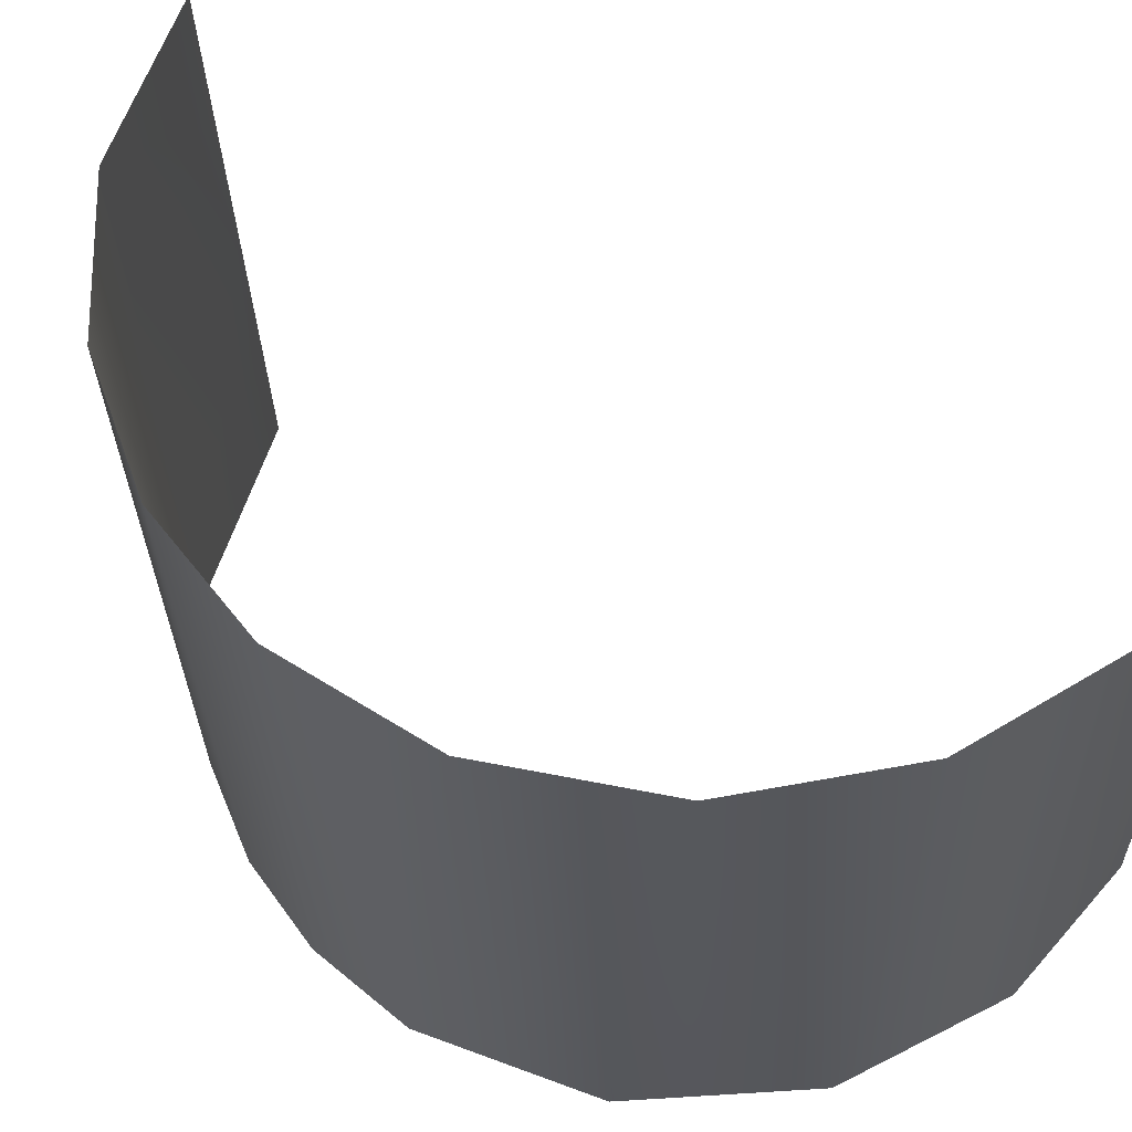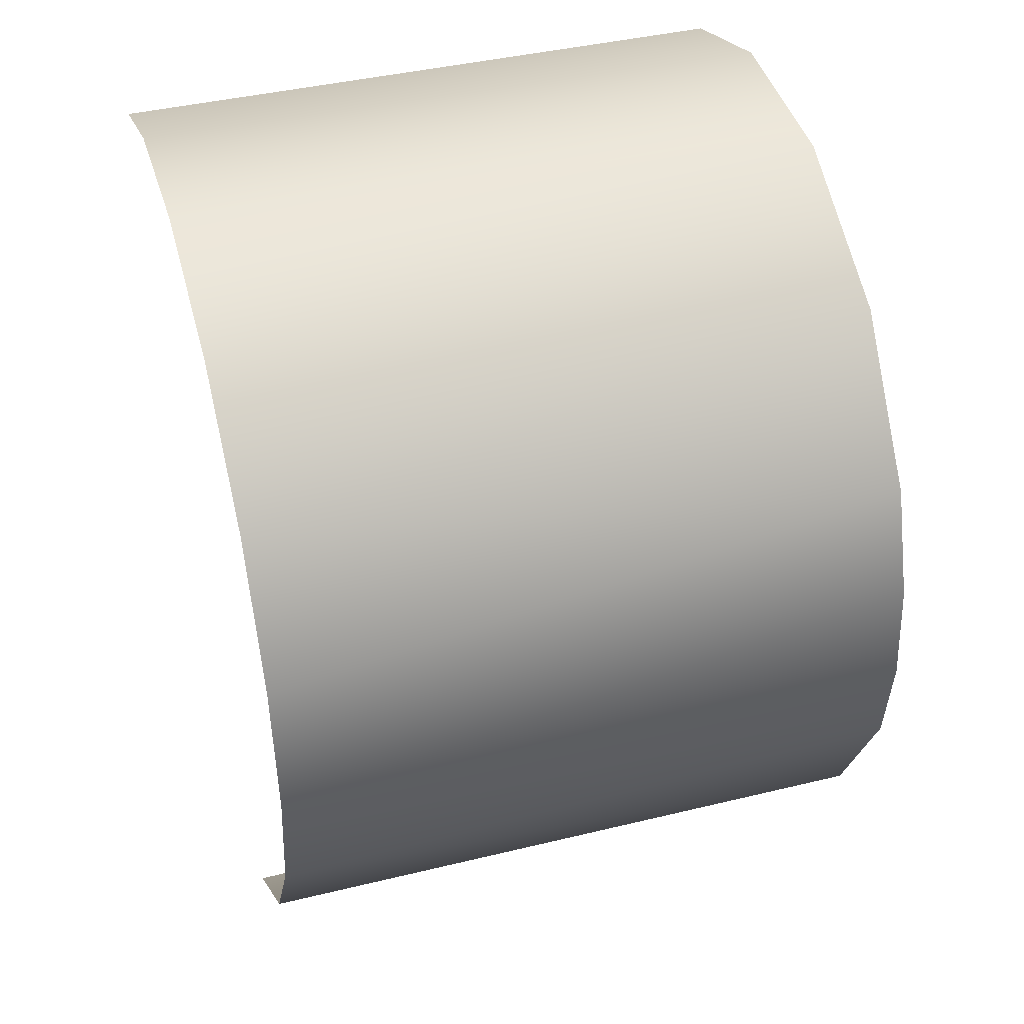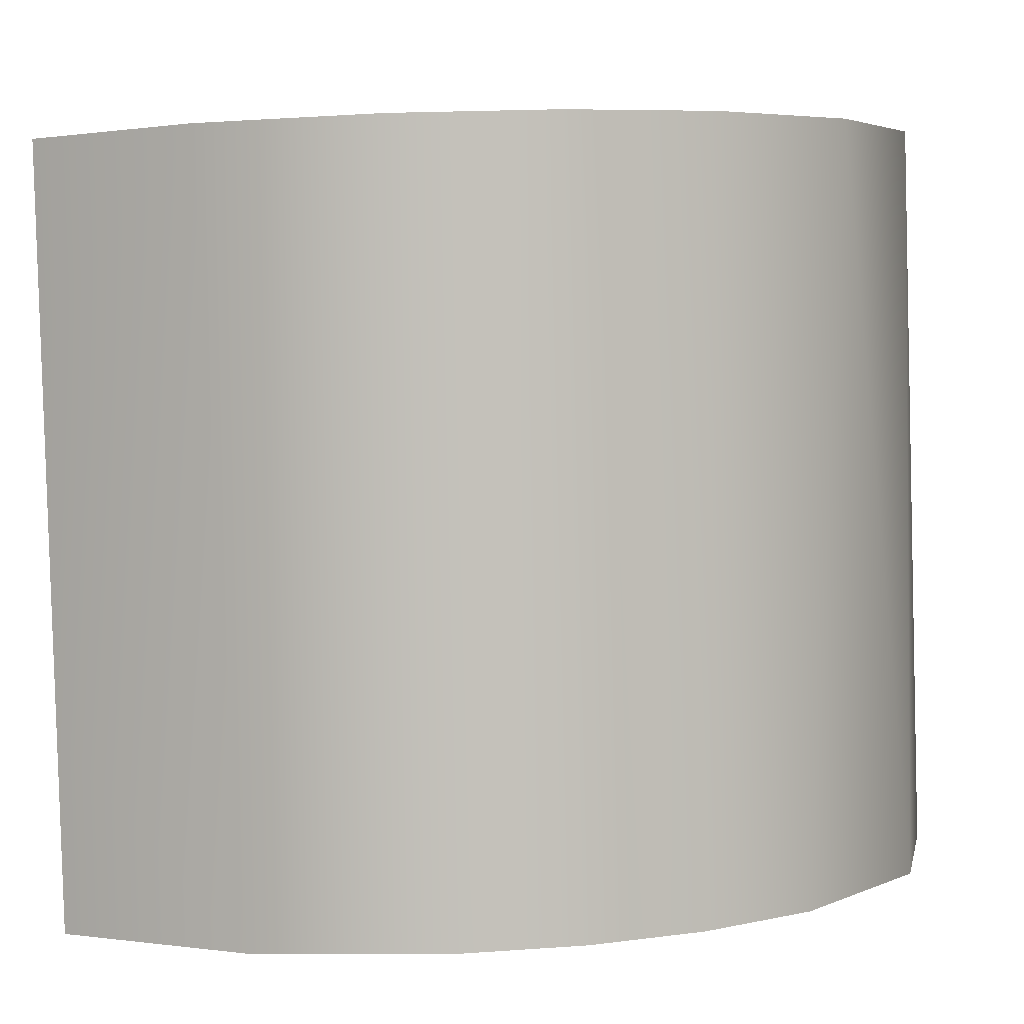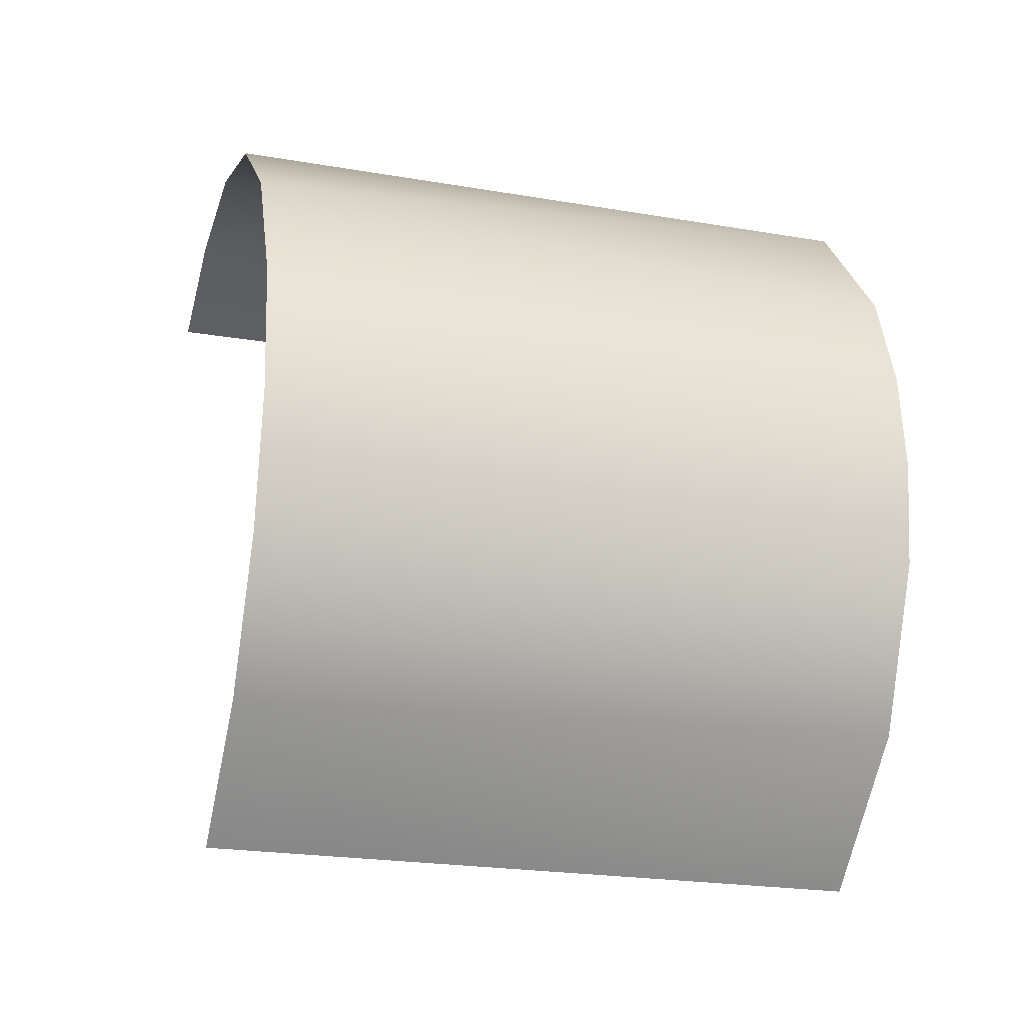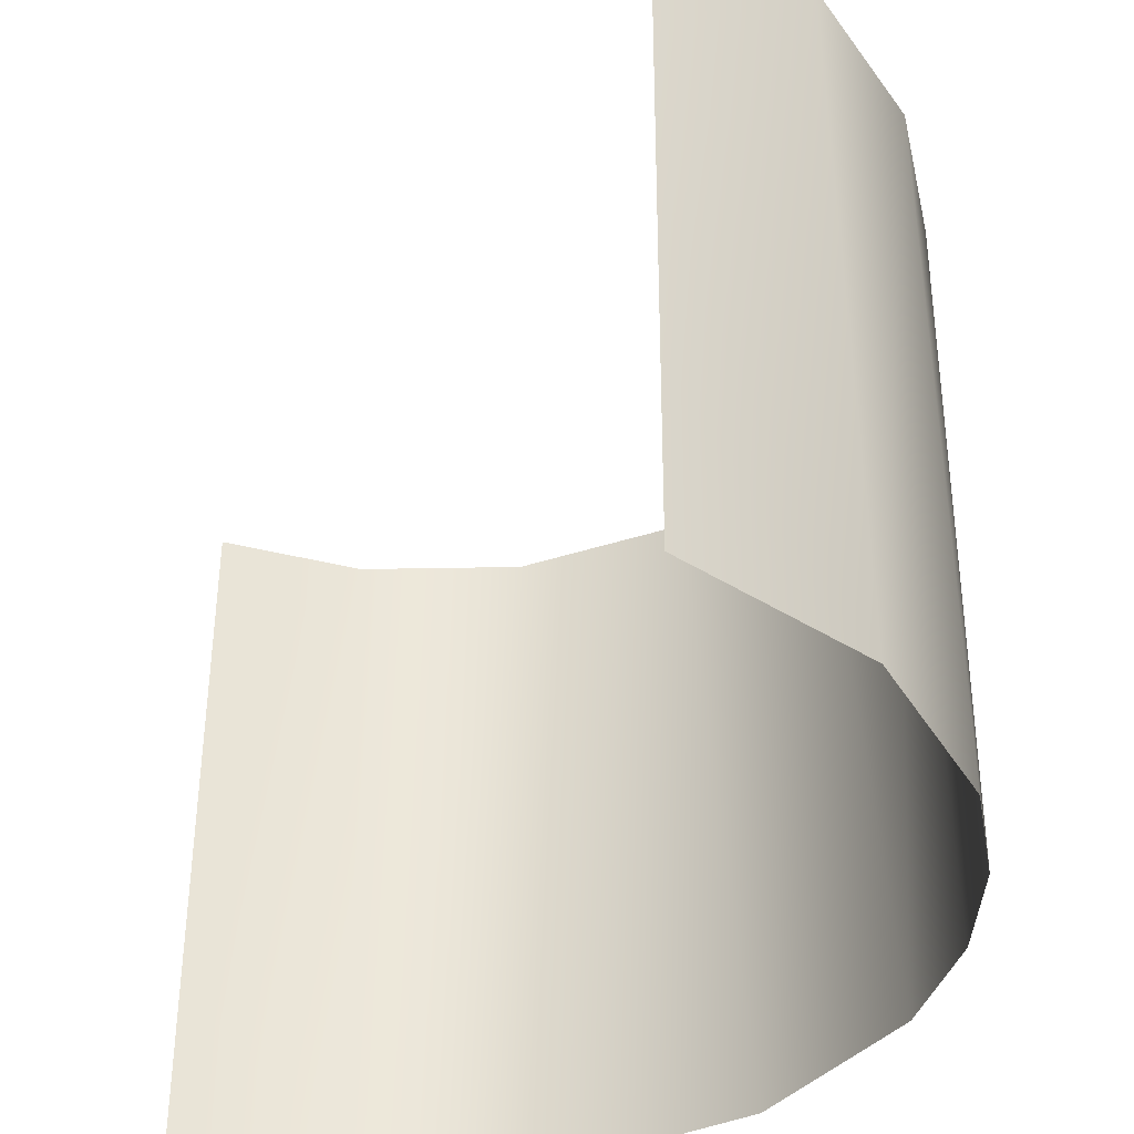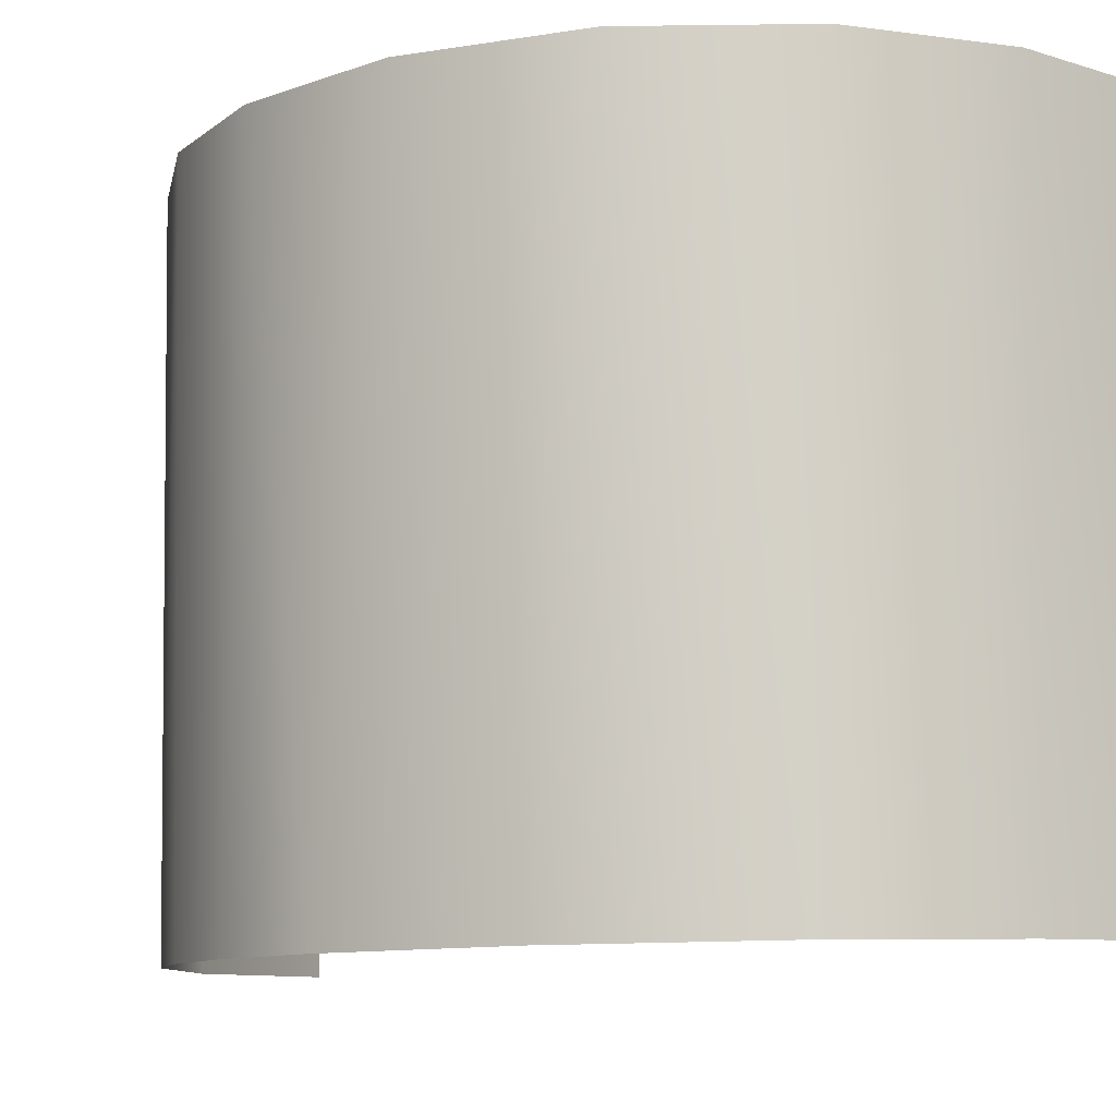
<metadata>
{"format":"obj","ext":"obj","renderer":"f3d","projection":"perspective","resolution":1024,"background":"white","views":[{"elev":63.8,"azim":-37.1,"up":"+Y"},{"elev":34.3,"azim":-106.3,"up":"+Z"},{"elev":2.2,"azim":-113.6,"up":"+Y"},{"elev":-30.6,"azim":-105.6,"up":"+Z"},{"elev":-40.7,"azim":175.5,"up":"+Y"},{"elev":-7.7,"azim":-27.8,"up":"+Y"}]}
</metadata>
<code>
o Group150/mesh194/mesh194-geometry#mesh194-geometry
v -0.1019 0.3268 0.7125
v -0.1055 0.4196 0.7232
v -0.1055 0.3272 0.7264
v -0.09982 0.4189 0.7045
v -0.1058 0.3278 0.7408
v -0.08885 0.326 0.6919
v -0.1051 0.4203 0.7427
v -0.08681 0.4183 0.6866
v -0.1024 0.3283 0.7564
v -0.06691 0.3717 0.6754
v -0.09754 0.421 0.7635
v -0.06691 0.3486 0.6762
v -0.06691 0.3948 0.6745
v -0.08863 0.3291 0.7785
v -0.06691 0.3255 0.677
v -0.06691 0.4179 0.6737
v -0.08193 0.4216 0.7813
v -0.06636 0.3296 0.7934
v -0.06081 0.422 0.7921
v -0.04144 0.3297 0.7978
v -0.0388 0.4221 0.7944
v -0.01979 0.3757 0.7916
v -0.01979 0.3988 0.7908
v -0.01979 0.3527 0.7924
v -0.01979 0.4219 0.79
v -0.01979 0.3296 0.7932
f 1 2 3
f 3 2 1
f 4 2 1
f 1 2 4
f 2 5 3
f 3 5 2
f 6 4 1
f 1 4 6
f 2 7 5
f 5 7 2
f 8 4 6
f 6 4 8
f 5 7 9
f 9 7 5
f 8 6 10
f 10 6 8
f 7 11 9
f 9 11 7
f 10 6 12
f 12 6 10
f 8 10 13
f 13 10 8
f 9 11 14
f 14 11 9
f 12 6 15
f 15 6 12
f 8 13 16
f 16 13 8
f 11 17 14
f 14 17 11
f 17 18 14
f 14 18 17
f 19 18 17
f 17 18 19
f 19 20 18
f 18 20 19
f 21 20 19
f 19 20 21
f 21 22 20
f 20 22 21
f 21 23 22
f 22 23 21
f 22 24 20
f 20 24 22
f 21 25 23
f 23 25 21
f 24 26 20
f 20 26 24

</code>
